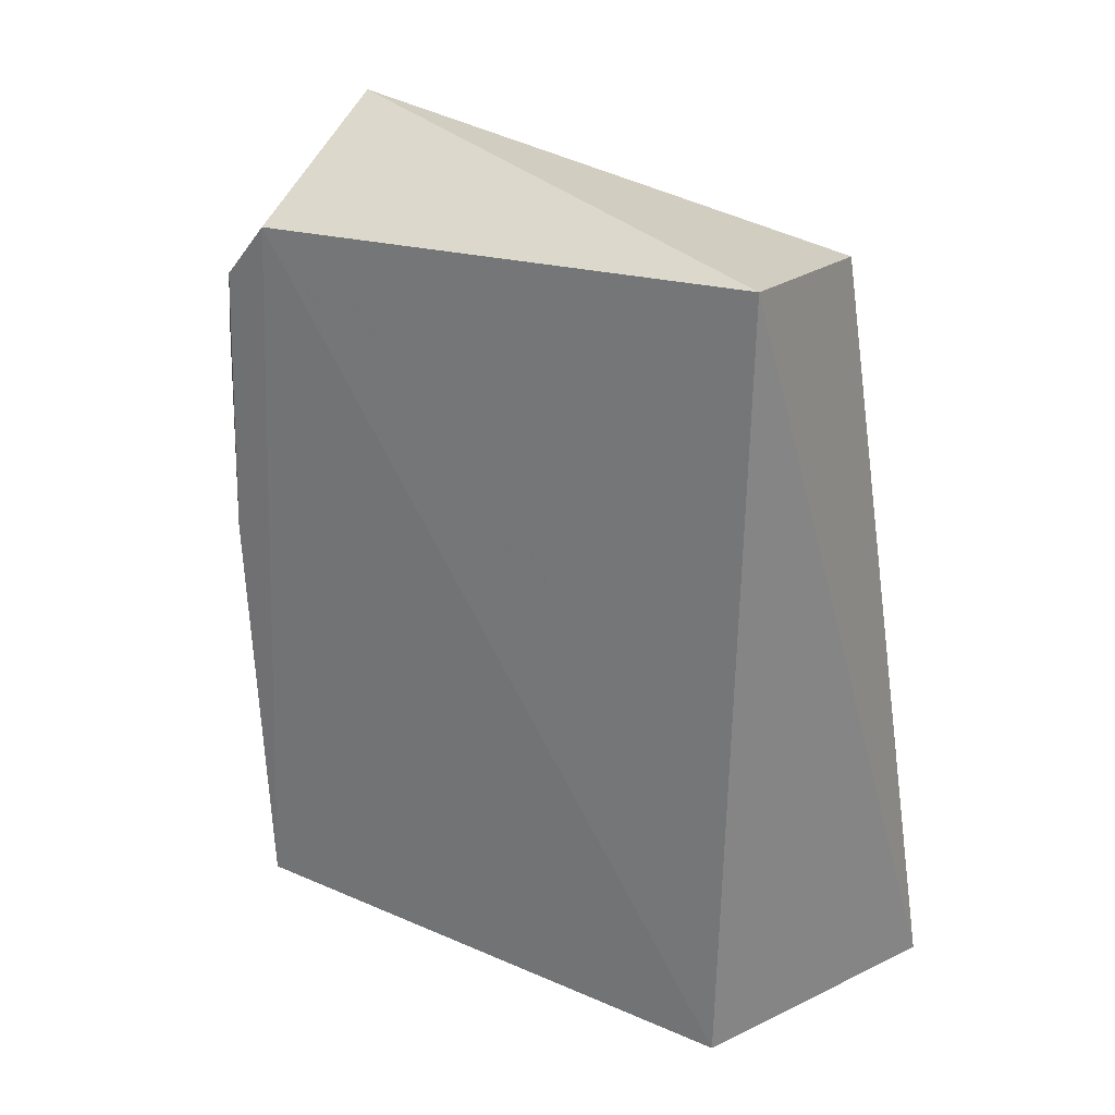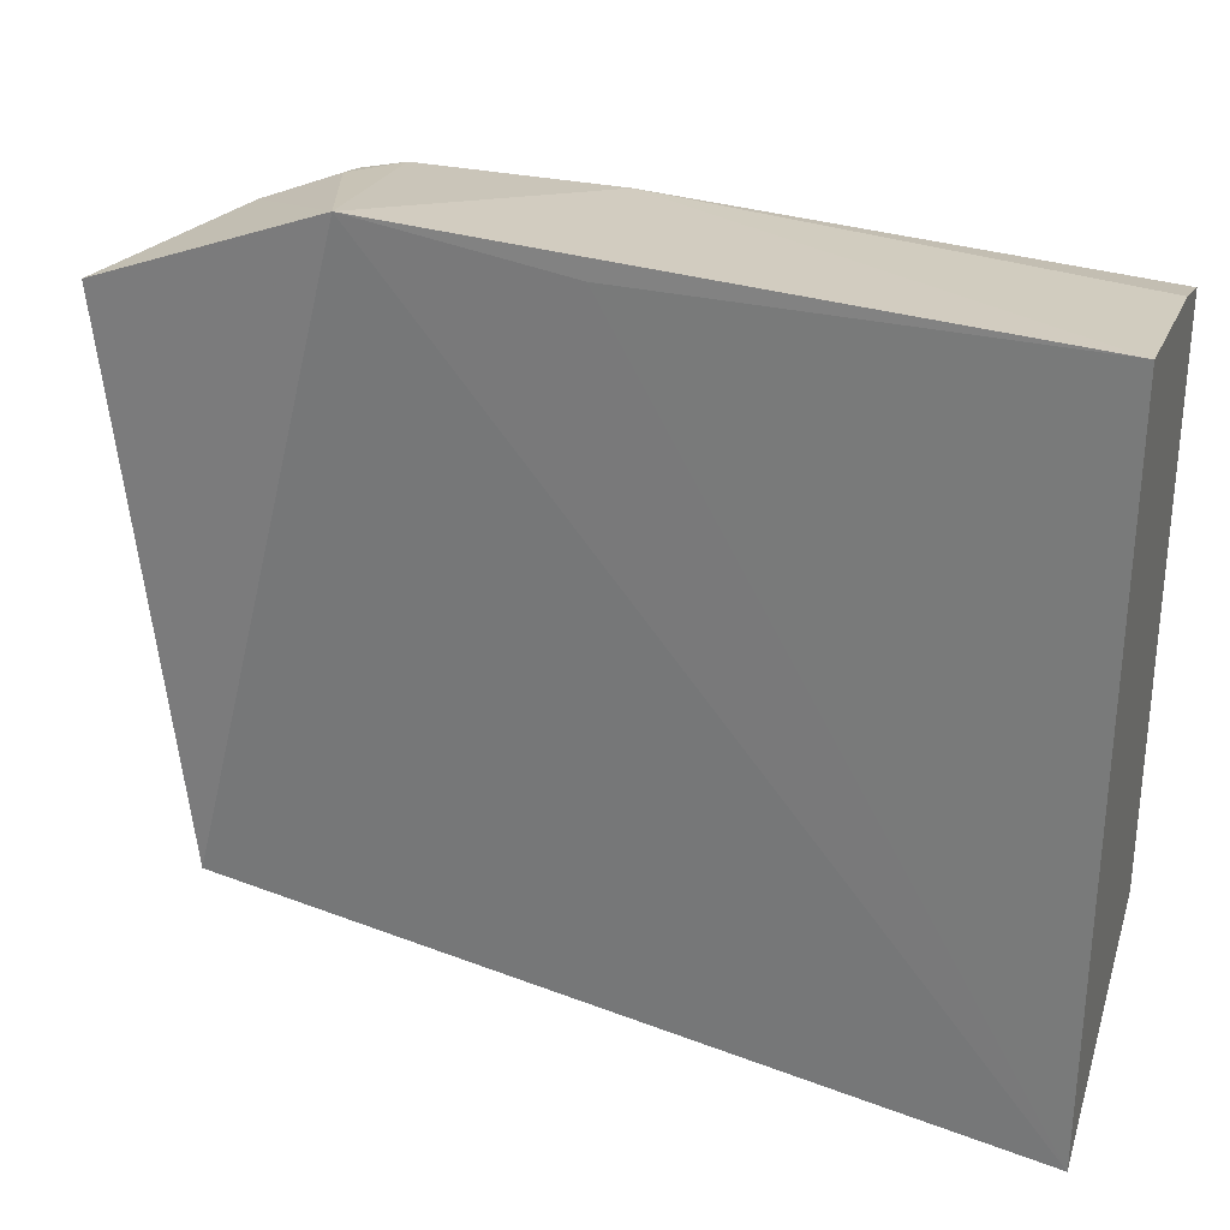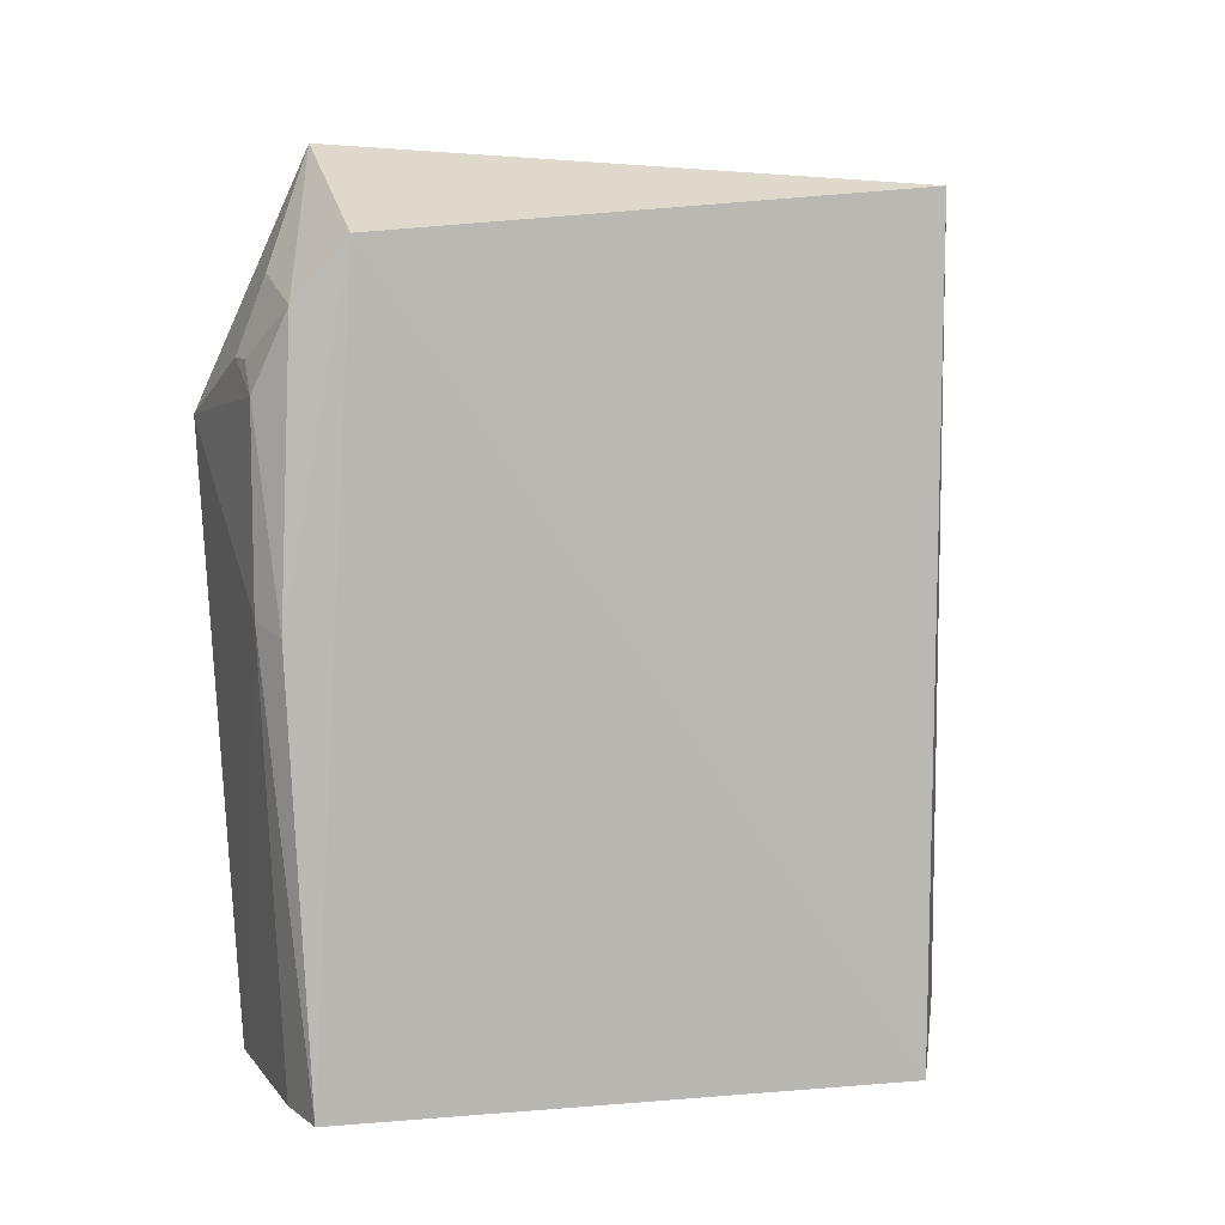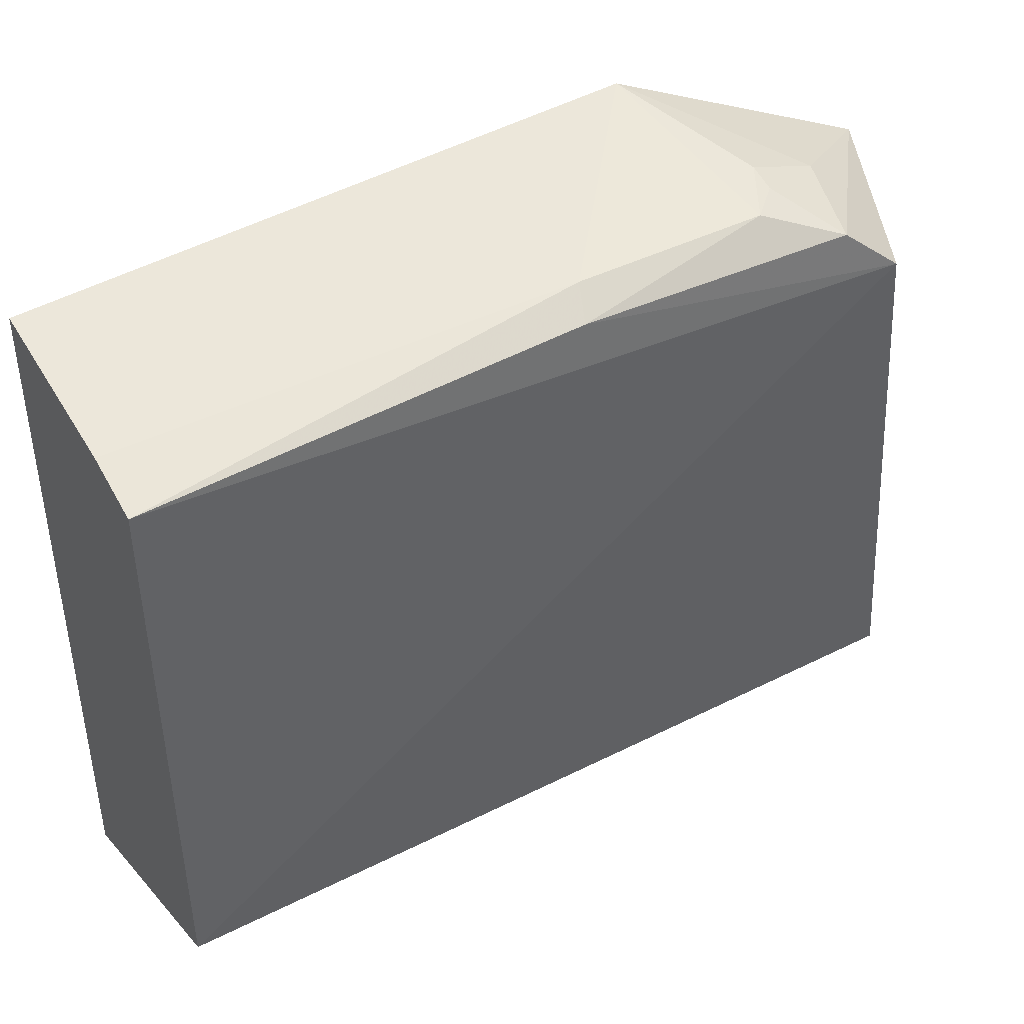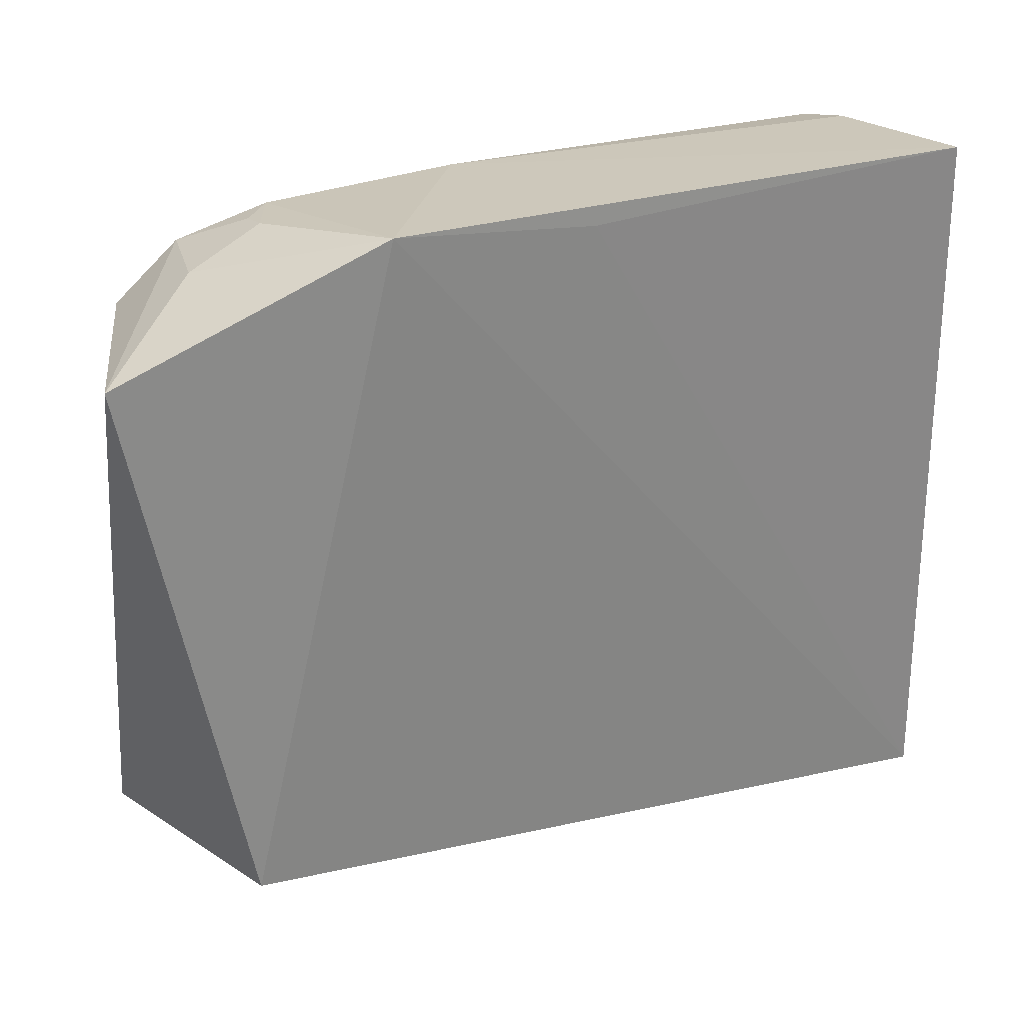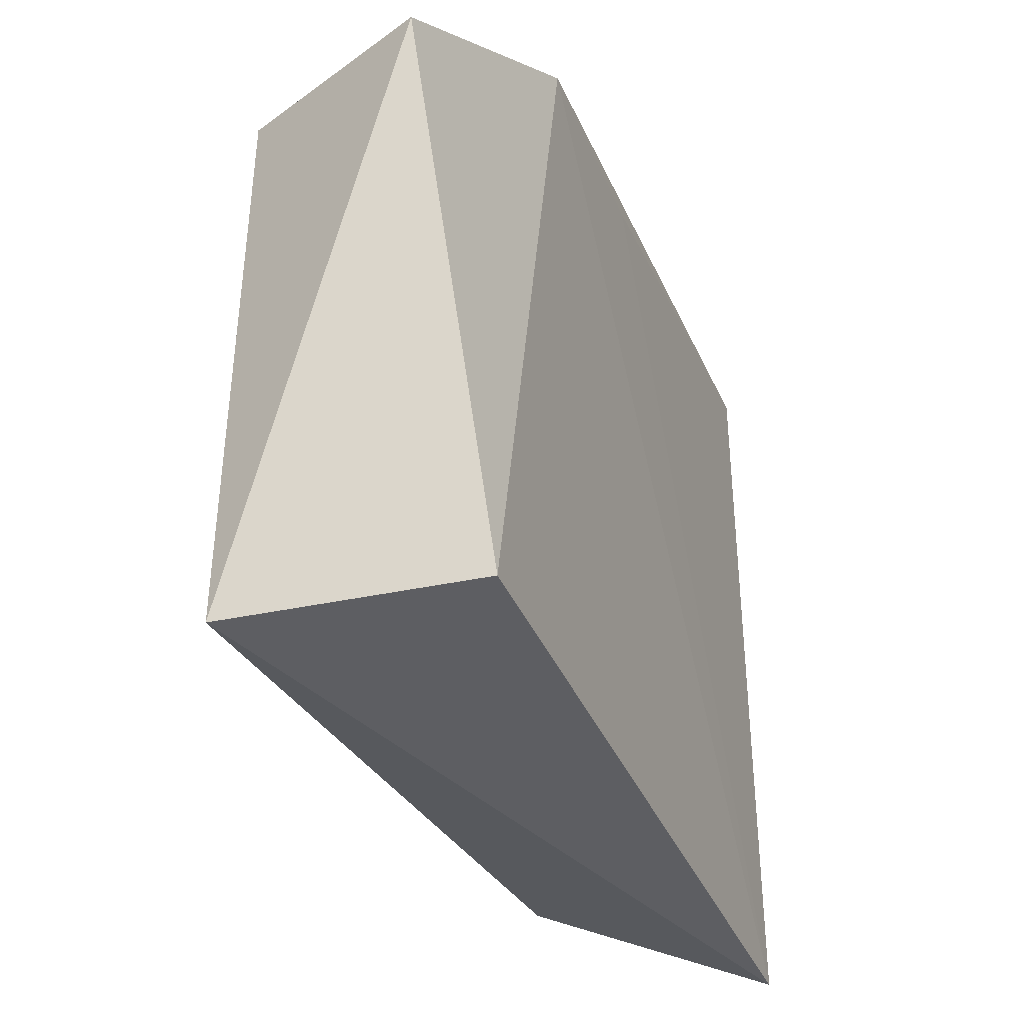
<metadata>
{"format":"obj","ext":"obj","renderer":"f3d","projection":"perspective","resolution":1024,"background":"white","views":[{"elev":28.6,"azim":122.4,"up":"+Y"},{"elev":29.2,"azim":-71.6,"up":"+Z"},{"elev":7.4,"azim":76.4,"up":"+Y"},{"elev":43.2,"azim":59.4,"up":"+Z"},{"elev":29.6,"azim":-120.3,"up":"+Z"},{"elev":-28.4,"azim":-159.6,"up":"+Z"}]}
</metadata>
<code>
v 0.003271 0.01279 0.01699
v 0.005057 -4.839e-05 0.01607
v 0.004967 0.01567 0.005042
v 0.0004694 0.01474 0.00551
v 0.0004403 -4.839e-05 0.01684
v 0.0001824 -4.839e-05 0.003191
v 0.001425 0.01644 0.01549
v 0.00508 0.01481 0.01527
v 0.004368 0.008488 0.01685
v 0.005147 -4.839e-05 0.00521
v 0.0004359 0.01171 0.01751
v 0.004959 0.01366 0.01626
v 0.00385 -4.839e-05 0.0164
v 0.0004119 0.007864 0.01694
v 0.003131 0.01419 0.01644
v 0.004369 0.01217 0.01686
v 0.00499 0.008235 0.01647
v 0.003814 0.01276 0.01688
f 6 4 3
f 7 3 4
f 8 3 7
f 10 6 3
f 10 8 2
f 10 3 8
f 11 4 6
f 11 7 4
f 11 5 9
f 12 8 7
f 13 9 5
f 13 2 9
f 13 5 6
f 13 10 2
f 13 6 10
f 14 11 6
f 14 6 5
f 14 5 11
f 15 11 1
f 15 7 11
f 15 12 7
f 16 11 9
f 16 1 11
f 17 9 2
f 17 2 8
f 17 8 12
f 17 16 9
f 17 12 16
f 18 16 12
f 18 1 16
f 18 15 1
f 18 12 15

</code>
